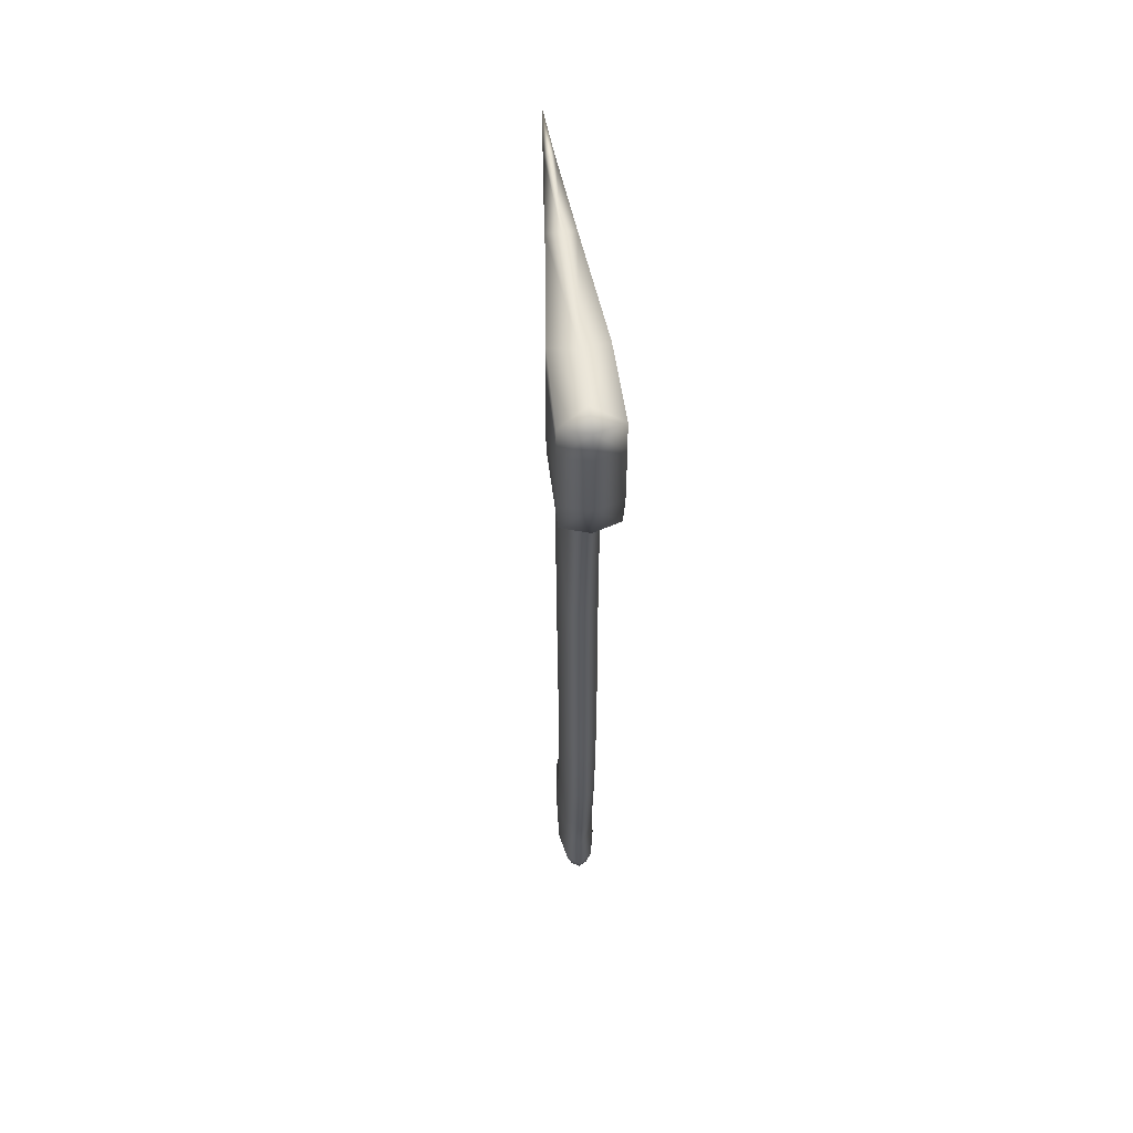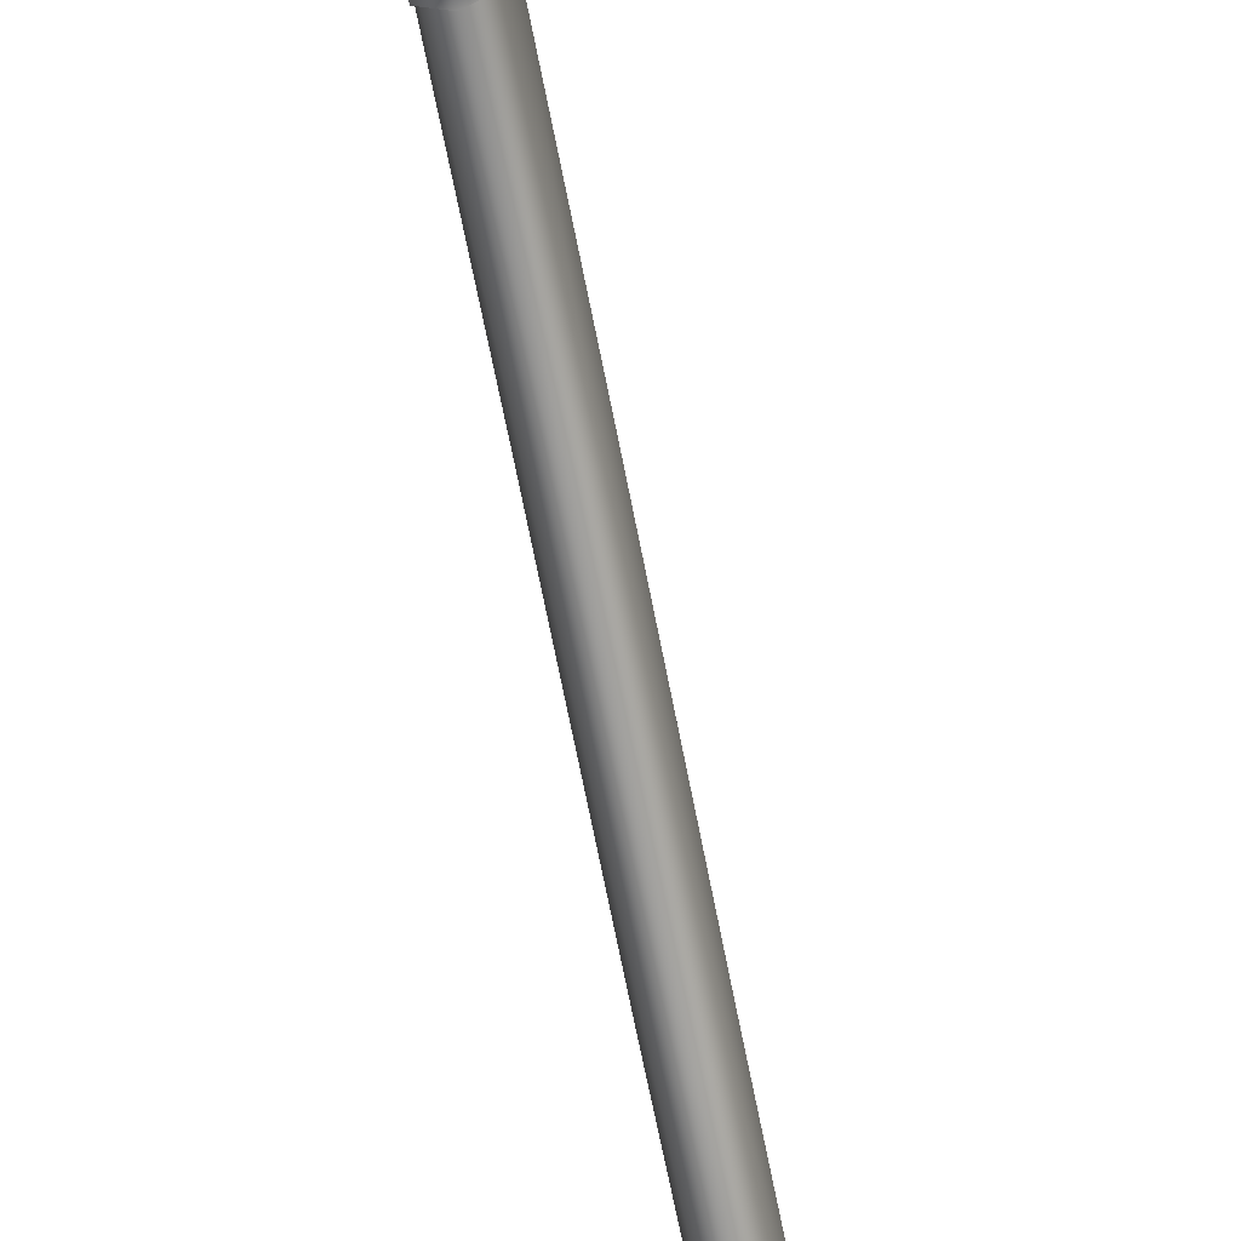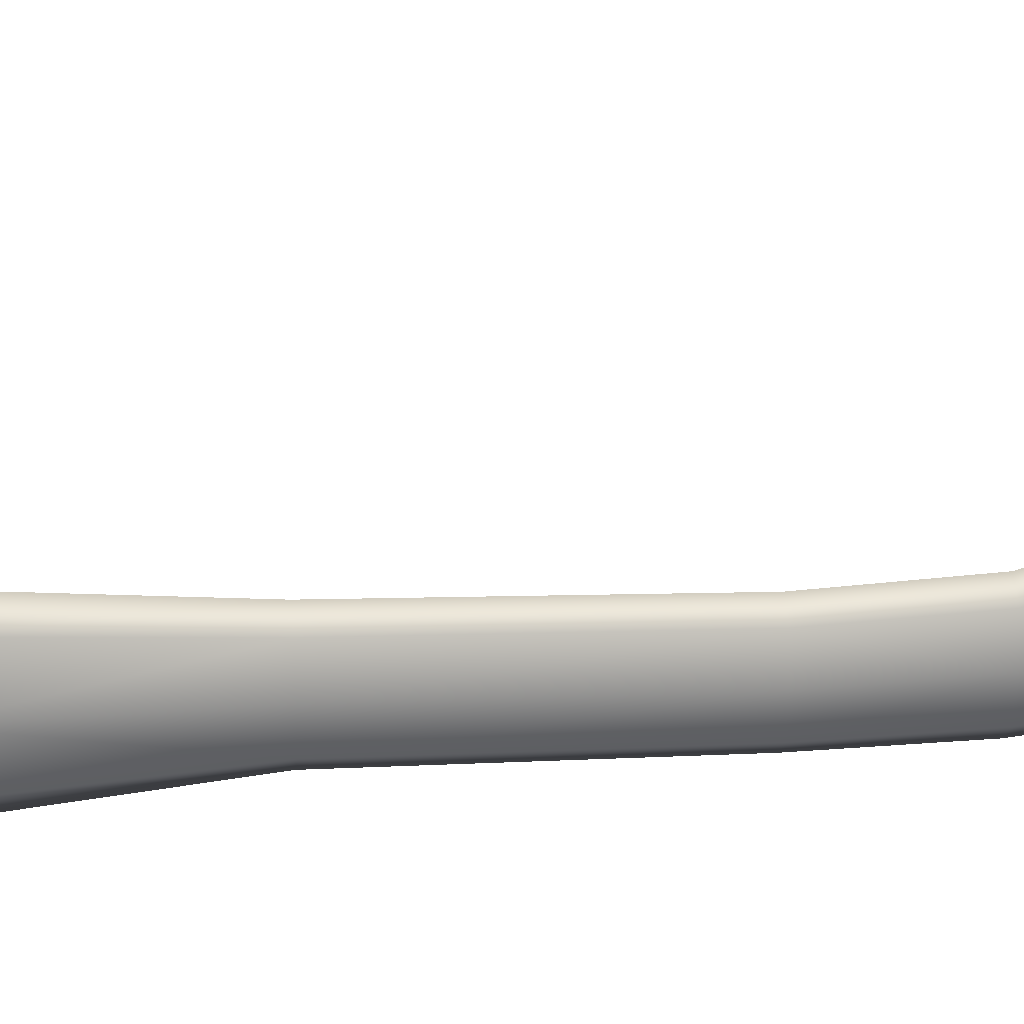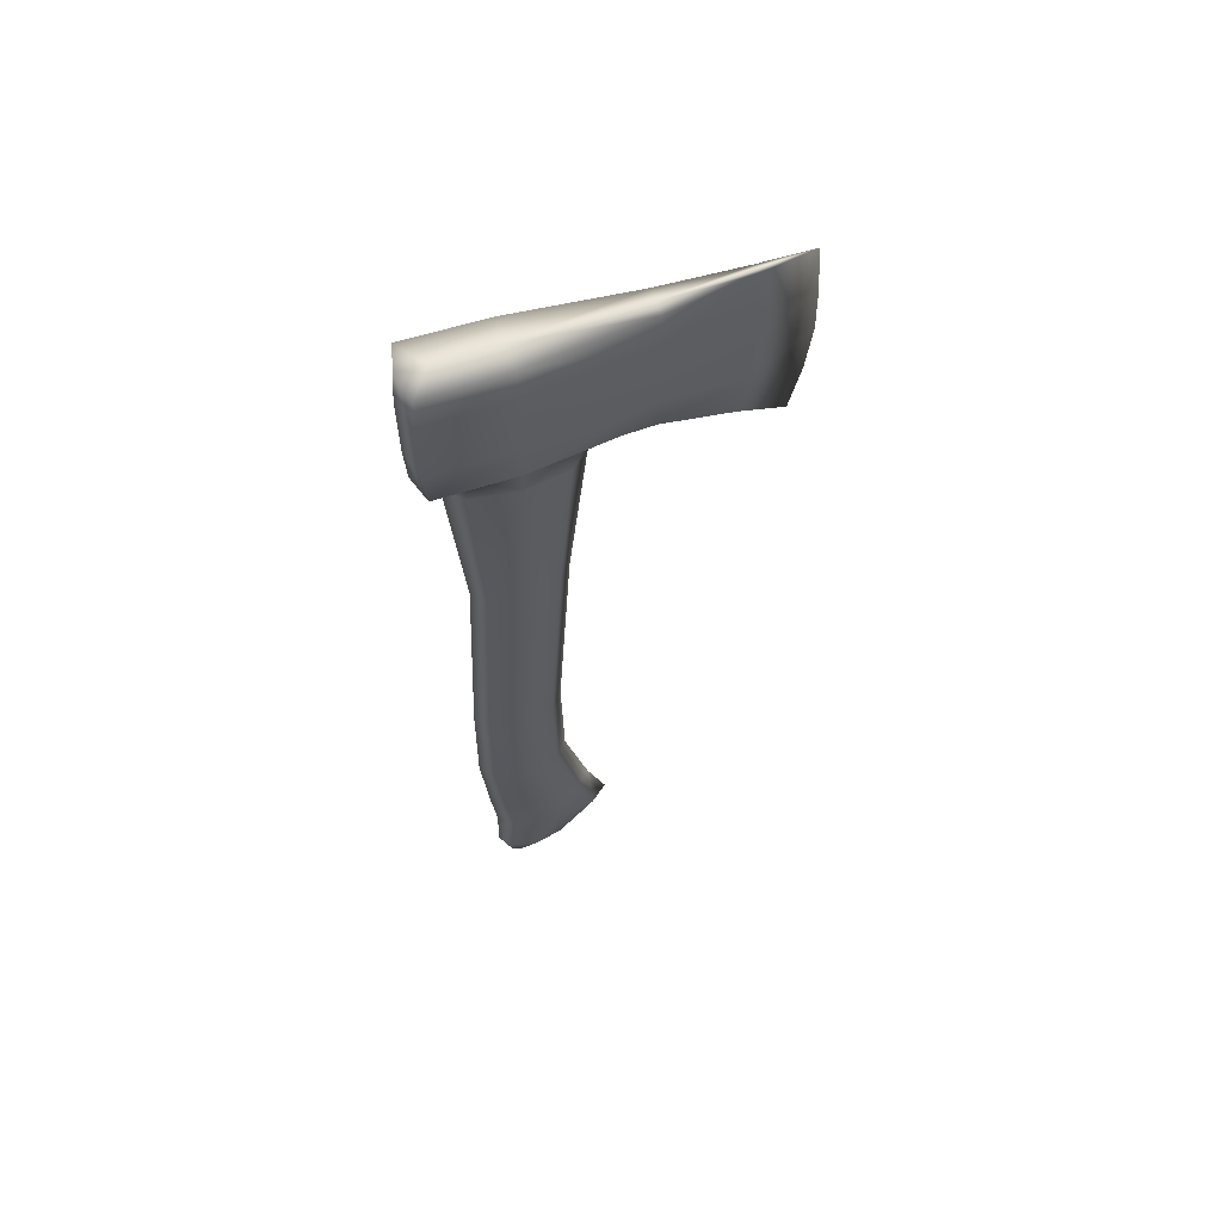
<metadata>
{"format":"obj","ext":"obj","renderer":"f3d","projection":"perspective","resolution":1024,"background":"white","views":[{"elev":57.8,"azim":173.0,"up":"+Y"},{"elev":-69.1,"azim":-168.7,"up":"+Z"},{"elev":24.4,"azim":-99.1,"up":"+Z"},{"elev":61.1,"azim":-108.8,"up":"+Y"}]}
</metadata>
<code>
g default
v -0 8.638 0.6728
v -0.2095 8.638 0.4713
v -0.2962 8.638 -0.01531
v -0.2095 8.638 -0.5019
v 0 8.638 -0.7034
v 0.2095 8.638 -0.5019
v 0.2962 8.638 -0.01531
v 0.2095 8.638 0.4713
v 0 0.0997 -0.4152
v -0.2594 11.33 -0.6361
v -0.3544 11.33 0.02466
v -0.2594 11.33 0.6854
v -2.9e-05 11.33 1.014
v 0.2594 11.33 0.6854
v 0.3544 11.33 0.02466
v 0.2594 11.33 -0.6361
v -0 11.33 -0.9645
v -0.4063 11.74 -1.128
v 0.3918 11.74 -1.128
v -0.007221 11.74 -1.258
v -0.4141 11.74 0.04034
v -0.2572 11.74 1.318
v -0.007913 11.74 1.318
v 0.2419 11.74 1.318
v 0.3996 11.74 0.04034
v 0.4054 12.8 0.04149
v 0.4098 12.8 -1.182
v -0.004006 12.8 -1.291
v -0.4178 12.8 -1.182
v -0.4141 12.8 0.04133
v -0.2095 1.205 -0.424
v -0.2962 1.205 0.2233
v -0.2095 1.205 0.8706
v -0 1.205 1.139
v 0.2095 1.205 0.8706
v 0.2962 1.205 0.2233
v 0.2095 1.205 -0.424
v 0 1.205 -0.6921
v -0.1805 0.0997 -0.3702
v -0.1277 0.0997 -0.5413
v -0.1277 0.0997 -0.1992
v 0 0.0997 -0.1283
v 0.1277 0.0997 -0.1992
v 0.1805 0.0997 -0.3702
v 0.1277 0.0997 -0.5413
v 0 0.0997 -0.6121
v 0.2962 5.036 -0.2
v 0.2095 5.036 -0.6691
v 0.2095 5.036 0.2691
v -0 5.036 0.4634
v -0.2095 5.036 0.2691
v -0.2962 5.036 -0.2
v -0.2095 5.036 -0.6691
v 0 5.036 -0.8634
v -0 3.306 0.5
v 0.2095 3.306 0.2972
v -0.2095 3.306 0.2972
v -0.2962 3.306 -0.1926
v -0.2095 3.306 -0.6824
v 0 3.306 -0.8852
v 0.2962 3.306 -0.1926
v 0.2095 3.306 -0.6824
v 0.2962 0.4216 -0.1263
v 0.2095 0.4216 0.2899
v 0.2095 0.4216 -0.5426
v -0.2095 0.4216 -0.5426
v 0 0.4216 -0.715
v -0.2962 0.4216 -0.1263
v -0.2095 0.4216 0.2899
v -0 0.4216 0.4623
v -0.1838 11.65 1.778
v -0.007832 11.65 1.778
v 0.1681 11.65 1.778
v -0.3876 13.79 0.04016
v -0.4138 13.79 -1.146
v 0.3863 13.79 0.04046
v 0.4138 13.79 -1.146
v -4e-06 13.79 -1.255
v 0.1976 12.75 1.777
v 0.4068 12.29 0.04202
v 0.4078 12.29 -1.181
v -0.4199 12.29 -1.181
v -0.006088 12.28 -1.29
v -0.4193 12.29 0.04194
v -0.07655 12.58 2.996
v -0.000602 13.8 -0.03031
v -0.06811 11.25 2.846
v -0.01182 11.25 2.846
v 0.0525 11.25 2.846
v 0.00074 10.94 3.552
v 0.06755 12.58 2.992
v -0.2095 12.75 1.777
v -0.003636 12.46 3.785
v 0.3975 13.3 0.04097
v 0.4119 13.3 -1.182
v -0.4158 13.3 -1.182
v -0.002001 13.3 -1.291
v -0.4025 13.3 0.04074
v 0.2665 11.74 -0.6359
v 0 11.74 -0.9721
v 0.3628 11.74 0.02466
v 0.2655 11.74 0.6855
v -0.006174 11.74 1.023
v -0.2676 11.74 0.6855
v -0.3628 11.74 0.02466
v -0.2665 11.74 -0.6359
v 0.2095 11.32 0.6858
v 0.2962 11.32 0.02458
v -0 11.32 0.9597
v -0.2095 11.32 0.6858
v -0.2962 11.32 0.02458
v -0.2095 11.32 -0.6367
v 0 11.32 -0.9106
v 0.2095 11.32 -0.6367
v -0 1.964 0.8551
v 0.2095 1.964 0.6166
v -0.2095 1.964 0.6166
v -0.2962 1.964 0.04083
v -0.2095 1.964 -0.5349
v 0 1.964 -0.7734
v 0.2095 1.964 -0.5349
v 0.2962 1.964 0.04083
v -0.07187 13.9 2.953
v 0.1968 13.81 1.776
v 0.1959 12.2 1.778
v -0.07688 11.91 2.956
v -0.001515 13.91 2.95
v 2.8e-05 13.8 -0.8583
v -0.2051 13.81 1.775
v 0.0688 13.9 2.949
v 0.0648 11.92 2.952
v -0.2096 12.2 1.777
v -0.004142 13.82 1.776
v 0.000351 13.97 3.701
v -0.005721 11.71 3.704
v 0.0686 13.24 2.983
v 0.1976 13.28 1.777
v -0.2077 13.28 1.776
v -0.07463 13.24 2.987
v -0.001636 13.22 3.768
g Axe
f 32 31 68
f 68 31 66
f 119 31 118
f 118 31 32
f 33 32 69
f 69 32 68
f 118 32 117
f 117 32 33
f 34 33 70
f 70 33 69
f 117 33 115
f 115 33 34
f 34 70 35
f 35 70 64
f 34 35 115
f 115 35 116
f 35 64 36
f 36 64 63
f 35 36 116
f 116 36 122
f 36 63 37
f 37 63 65
f 36 37 122
f 122 37 121
f 31 38 66
f 66 38 67
f 120 38 119
f 119 38 31
f 9 39 40
f 9 41 39
f 9 42 41
f 9 43 42
f 9 44 43
f 9 45 44
f 9 46 45
f 9 40 46
f 2 1 110
f 110 1 109
f 3 2 111
f 111 2 110
f 3 111 4
f 4 111 112
f 4 112 5
f 5 112 113
f 7 6 108
f 108 6 114
f 7 108 8
f 8 108 107
f 109 1 107
f 107 1 8
f 48 6 47
f 47 6 7
f 47 7 49
f 49 7 8
f 49 8 50
f 50 8 1
f 51 50 2
f 2 50 1
f 52 51 3
f 3 51 2
f 53 52 4
f 4 52 3
f 54 53 5
f 5 53 4
f 55 56 50
f 50 56 49
f 51 57 50
f 50 57 55
f 52 58 51
f 51 58 57
f 59 58 53
f 53 58 52
f 60 59 54
f 54 59 53
f 47 61 48
f 48 61 62
f 56 61 49
f 49 61 47
f 44 63 43
f 43 63 64
f 45 65 44
f 44 65 63
f 66 67 40
f 40 67 46
f 68 66 39
f 39 66 40
f 69 68 41
f 41 68 39
f 70 69 42
f 42 69 41
f 43 64 42
f 42 64 70
f 112 111 10
f 10 111 11
f 110 12 111
f 111 12 11
f 109 13 110
f 110 13 12
f 109 107 13
f 13 107 14
f 107 108 14
f 14 108 15
f 114 16 108
f 108 16 15
f 113 112 17
f 17 112 10
f 10 11 106
f 106 11 105
f 105 11 104
f 104 11 12
f 104 12 103
f 103 12 13
f 103 13 102
f 102 13 14
f 14 15 102
f 102 15 101
f 101 15 99
f 99 15 16
f 17 10 100
f 100 10 106
f 105 21 106
f 106 21 18
f 105 104 21
f 21 104 22
f 104 103 22
f 22 103 23
f 102 24 103
f 103 24 23
f 101 25 102
f 102 25 24
f 101 99 25
f 25 99 19
f 22 23 71
f 71 23 72
f 71 72 87
f 87 72 88
f 72 23 73
f 73 23 24
f 88 72 89
f 89 72 73
f 74 75 98
f 98 75 96
f 94 76 137
f 137 76 124
f 95 77 94
f 94 77 76
f 75 78 96
f 96 78 97
f 139 123 138
f 138 123 129
f 136 137 130
f 130 137 124
f 79 91 125
f 125 91 131
f 89 73 131
f 131 73 125
f 26 79 80
f 80 79 125
f 80 125 25
f 25 125 24
f 125 73 24
f 81 27 80
f 80 27 26
f 81 80 19
f 19 80 25
f 82 29 83
f 83 29 28
f 82 83 18
f 18 83 20
f 84 30 82
f 82 30 29
f 82 18 84
f 84 18 21
f 84 21 132
f 21 22 132
f 132 22 71
f 126 85 132
f 132 85 92
f 87 126 71
f 71 126 132
f 133 86 129
f 129 86 74
f 133 124 86
f 86 124 76
f 127 133 123
f 123 133 129
f 86 128 74
f 74 128 75
f 86 76 128
f 128 76 77
f 77 78 128
f 128 78 75
f 89 90 88
f 98 138 74
f 74 138 129
f 127 130 133
f 133 130 124
f 130 127 134
f 130 134 136
f 136 134 140
f 91 93 131
f 131 93 135
f 131 135 89
f 89 135 90
f 132 92 84
f 84 92 30
f 140 134 139
f 139 134 123
f 123 134 127
f 90 135 87
f 87 135 126
f 135 93 126
f 126 93 85
f 93 91 140
f 140 91 136
f 91 79 136
f 136 79 137
f 94 137 26
f 26 137 79
f 95 94 27
f 27 94 26
f 97 28 96
f 96 28 29
f 98 96 30
f 30 96 29
f 98 30 138
f 138 30 92
f 85 139 92
f 92 139 138
f 93 140 85
f 85 140 139
f 46 67 45
f 45 67 65
f 37 38 121
f 121 38 120
f 67 38 65
f 65 38 37
f 48 62 54
f 54 62 60
f 6 48 5
f 5 48 54
f 6 5 114
f 114 5 113
f 16 114 17
f 17 114 113
f 83 28 81
f 81 28 27
f 81 19 83
f 83 19 20
f 95 27 97
f 97 27 28
f 77 95 78
f 78 95 97
f 99 16 100
f 100 16 17
f 19 99 20
f 20 99 100
f 100 106 20
f 20 106 18
f 115 116 55
f 55 116 56
f 115 55 117
f 117 55 57
f 117 57 118
f 118 57 58
f 118 58 119
f 119 58 59
f 119 59 120
f 120 59 60
f 60 62 120
f 120 62 121
f 122 121 61
f 61 121 62
f 116 122 56
f 56 122 61
f 90 87 88
g default
v -0 8.638 0.6728
v -0.2095 8.638 0.4713
v -0.2962 8.638 -0.01531
v -0.2095 8.638 -0.5019
v 0 8.638 -0.7034
v 0.2095 8.638 -0.5019
v 0.2962 8.638 -0.01531
v 0.2095 8.638 0.4713
v 0 0.0997 -0.4152
v -0.2594 11.33 -0.6361
v -0.3544 11.33 0.02466
v -0.2594 11.33 0.6854
v -2.9e-05 11.33 1.014
v 0.2594 11.33 0.6854
v 0.3544 11.33 0.02466
v 0.2594 11.33 -0.6361
v -0 11.33 -0.9645
v -0.4063 11.74 -1.128
v 0.3918 11.74 -1.128
v -0.007221 11.74 -1.258
v -0.4141 11.74 0.04034
v -0.2572 11.74 1.318
v -0.007913 11.74 1.318
v 0.2419 11.74 1.318
v 0.3996 11.74 0.04034
v 0.4054 12.8 0.04149
v 0.4098 12.8 -1.182
v -0.004006 12.8 -1.291
v -0.4178 12.8 -1.182
v -0.4141 12.8 0.04133
v -0.2095 1.205 -0.424
v -0.2962 1.205 0.2233
v -0.2095 1.205 0.8706
v -0 1.205 1.139
v 0.2095 1.205 0.8706
v 0.2962 1.205 0.2233
v 0.2095 1.205 -0.424
v 0 1.205 -0.6921
v -0.1805 0.0997 -0.3702
v -0.1277 0.0997 -0.5413
v -0.1277 0.0997 -0.1992
v 0 0.0997 -0.1283
v 0.1277 0.0997 -0.1992
v 0.1805 0.0997 -0.3702
v 0.1277 0.0997 -0.5413
v 0 0.0997 -0.6121
v 0.2962 5.036 -0.2
v 0.2095 5.036 -0.6691
v 0.2095 5.036 0.2691
v -0 5.036 0.4634
v -0.2095 5.036 0.2691
v -0.2962 5.036 -0.2
v -0.2095 5.036 -0.6691
v 0 5.036 -0.8634
v -0 3.306 0.5
v 0.2095 3.306 0.2972
v -0.2095 3.306 0.2972
v -0.2962 3.306 -0.1926
v -0.2095 3.306 -0.6824
v 0 3.306 -0.8852
v 0.2962 3.306 -0.1926
v 0.2095 3.306 -0.6824
v 0.2962 0.4216 -0.1263
v 0.2095 0.4216 0.2899
v 0.2095 0.4216 -0.5426
v -0.2095 0.4216 -0.5426
v 0 0.4216 -0.715
v -0.2962 0.4216 -0.1263
v -0.2095 0.4216 0.2899
v -0 0.4216 0.4623
v -0.1838 11.65 1.778
v -0.007832 11.65 1.778
v 0.1681 11.65 1.778
v -0.3876 13.79 0.04016
v -0.4138 13.79 -1.146
v 0.3863 13.79 0.04046
v 0.4138 13.79 -1.146
v -4e-06 13.79 -1.255
v 0.1976 12.75 1.777
v 0.4068 12.29 0.04202
v 0.4078 12.29 -1.181
v -0.4199 12.29 -1.181
v -0.006088 12.28 -1.29
v -0.4193 12.29 0.04194
v -0.07655 12.58 2.996
v -0.000602 13.8 -0.03031
v -0.06811 11.25 2.846
v -0.01182 11.25 2.846
v 0.0525 11.25 2.846
v 0.00074 10.94 3.552
v 0.06755 12.58 2.992
v -0.2095 12.75 1.777
v -0.003636 12.46 3.785
v 0.3975 13.3 0.04097
v 0.4119 13.3 -1.182
v -0.4158 13.3 -1.182
v -0.002001 13.3 -1.291
v -0.4025 13.3 0.04074
v 0.2665 11.74 -0.6359
v 0 11.74 -0.9721
v 0.3628 11.74 0.02466
v 0.2655 11.74 0.6855
v -0.006174 11.74 1.023
v -0.2676 11.74 0.6855
v -0.3628 11.74 0.02466
v -0.2665 11.74 -0.6359
v 0.2095 11.32 0.6858
v 0.2962 11.32 0.02458
v -0 11.32 0.9597
v -0.2095 11.32 0.6858
v -0.2962 11.32 0.02458
v -0.2095 11.32 -0.6367
v 0 11.32 -0.9106
v 0.2095 11.32 -0.6367
v -0 1.964 0.8551
v 0.2095 1.964 0.6166
v -0.2095 1.964 0.6166
v -0.2962 1.964 0.04083
v -0.2095 1.964 -0.5349
v 0 1.964 -0.7734
v 0.2095 1.964 -0.5349
v 0.2962 1.964 0.04083
v -0.07187 13.9 2.953
v 0.1968 13.81 1.776
v 0.1959 12.2 1.778
v -0.07688 11.91 2.956
v -0.001515 13.91 2.95
v 2.8e-05 13.8 -0.8583
v -0.2051 13.81 1.775
v 0.0688 13.9 2.949
v 0.0648 11.92 2.952
v -0.2096 12.2 1.777
v -0.004142 13.82 1.776
v 0.000351 13.97 3.701
v -0.005721 11.71 3.704
v 0.0686 13.24 2.983
v 0.1976 13.28 1.777
v -0.2077 13.28 1.776
v -0.07463 13.24 2.987
v -0.001636 13.22 3.768
g Axe
f 172 171 208
f 208 171 206
f 259 171 258
f 258 171 172
f 173 172 209
f 209 172 208
f 258 172 257
f 257 172 173
f 174 173 210
f 210 173 209
f 257 173 255
f 255 173 174
f 174 210 175
f 175 210 204
f 174 175 255
f 255 175 256
f 175 204 176
f 176 204 203
f 175 176 256
f 256 176 262
f 176 203 177
f 177 203 205
f 176 177 262
f 262 177 261
f 171 178 206
f 206 178 207
f 260 178 259
f 259 178 171
f 149 179 180
f 149 181 179
f 149 182 181
f 149 183 182
f 149 184 183
f 149 185 184
f 149 186 185
f 149 180 186
f 142 141 250
f 250 141 249
f 143 142 251
f 251 142 250
f 143 251 144
f 144 251 252
f 144 252 145
f 145 252 253
f 147 146 248
f 248 146 254
f 147 248 148
f 148 248 247
f 249 141 247
f 247 141 148
f 188 146 187
f 187 146 147
f 187 147 189
f 189 147 148
f 189 148 190
f 190 148 141
f 191 190 142
f 142 190 141
f 192 191 143
f 143 191 142
f 193 192 144
f 144 192 143
f 194 193 145
f 145 193 144
f 195 196 190
f 190 196 189
f 191 197 190
f 190 197 195
f 192 198 191
f 191 198 197
f 199 198 193
f 193 198 192
f 200 199 194
f 194 199 193
f 187 201 188
f 188 201 202
f 196 201 189
f 189 201 187
f 184 203 183
f 183 203 204
f 185 205 184
f 184 205 203
f 206 207 180
f 180 207 186
f 208 206 179
f 179 206 180
f 209 208 181
f 181 208 179
f 210 209 182
f 182 209 181
f 183 204 182
f 182 204 210
f 252 251 150
f 150 251 151
f 250 152 251
f 251 152 151
f 249 153 250
f 250 153 152
f 249 247 153
f 153 247 154
f 247 248 154
f 154 248 155
f 254 156 248
f 248 156 155
f 253 252 157
f 157 252 150
f 150 151 246
f 246 151 245
f 245 151 244
f 244 151 152
f 244 152 243
f 243 152 153
f 243 153 242
f 242 153 154
f 154 155 242
f 242 155 241
f 241 155 239
f 239 155 156
f 157 150 240
f 240 150 246
f 245 161 246
f 246 161 158
f 245 244 161
f 161 244 162
f 244 243 162
f 162 243 163
f 242 164 243
f 243 164 163
f 241 165 242
f 242 165 164
f 241 239 165
f 165 239 159
f 162 163 211
f 211 163 212
f 211 212 227
f 227 212 228
f 212 163 213
f 213 163 164
f 228 212 229
f 229 212 213
f 214 215 238
f 238 215 236
f 234 216 277
f 277 216 264
f 235 217 234
f 234 217 216
f 215 218 236
f 236 218 237
f 279 263 278
f 278 263 269
f 276 277 270
f 270 277 264
f 219 231 265
f 265 231 271
f 229 213 271
f 271 213 265
f 166 219 220
f 220 219 265
f 220 265 165
f 165 265 164
f 265 213 164
f 221 167 220
f 220 167 166
f 221 220 159
f 159 220 165
f 222 169 223
f 223 169 168
f 222 223 158
f 158 223 160
f 224 170 222
f 222 170 169
f 222 158 224
f 224 158 161
f 224 161 272
f 161 162 272
f 272 162 211
f 266 225 272
f 272 225 232
f 227 266 211
f 211 266 272
f 273 226 269
f 269 226 214
f 273 264 226
f 226 264 216
f 267 273 263
f 263 273 269
f 226 268 214
f 214 268 215
f 226 216 268
f 268 216 217
f 217 218 268
f 268 218 215
f 229 230 228
f 238 278 214
f 214 278 269
f 267 270 273
f 273 270 264
f 270 267 274
f 270 274 276
f 276 274 280
f 231 233 271
f 271 233 275
f 271 275 229
f 229 275 230
f 272 232 224
f 224 232 170
f 280 274 279
f 279 274 263
f 263 274 267
f 230 275 227
f 227 275 266
f 275 233 266
f 266 233 225
f 233 231 280
f 280 231 276
f 231 219 276
f 276 219 277
f 234 277 166
f 166 277 219
f 235 234 167
f 167 234 166
f 237 168 236
f 236 168 169
f 238 236 170
f 170 236 169
f 238 170 278
f 278 170 232
f 225 279 232
f 232 279 278
f 233 280 225
f 225 280 279
f 186 207 185
f 185 207 205
f 177 178 261
f 261 178 260
f 207 178 205
f 205 178 177
f 188 202 194
f 194 202 200
f 146 188 145
f 145 188 194
f 146 145 254
f 254 145 253
f 156 254 157
f 157 254 253
f 223 168 221
f 221 168 167
f 221 159 223
f 223 159 160
f 235 167 237
f 237 167 168
f 217 235 218
f 218 235 237
f 239 156 240
f 240 156 157
f 159 239 160
f 160 239 240
f 240 246 160
f 160 246 158
f 255 256 195
f 195 256 196
f 255 195 257
f 257 195 197
f 257 197 258
f 258 197 198
f 258 198 259
f 259 198 199
f 259 199 260
f 260 199 200
f 200 202 260
f 260 202 261
f 262 261 201
f 201 261 202
f 256 262 196
f 196 262 201
f 230 227 228

</code>
